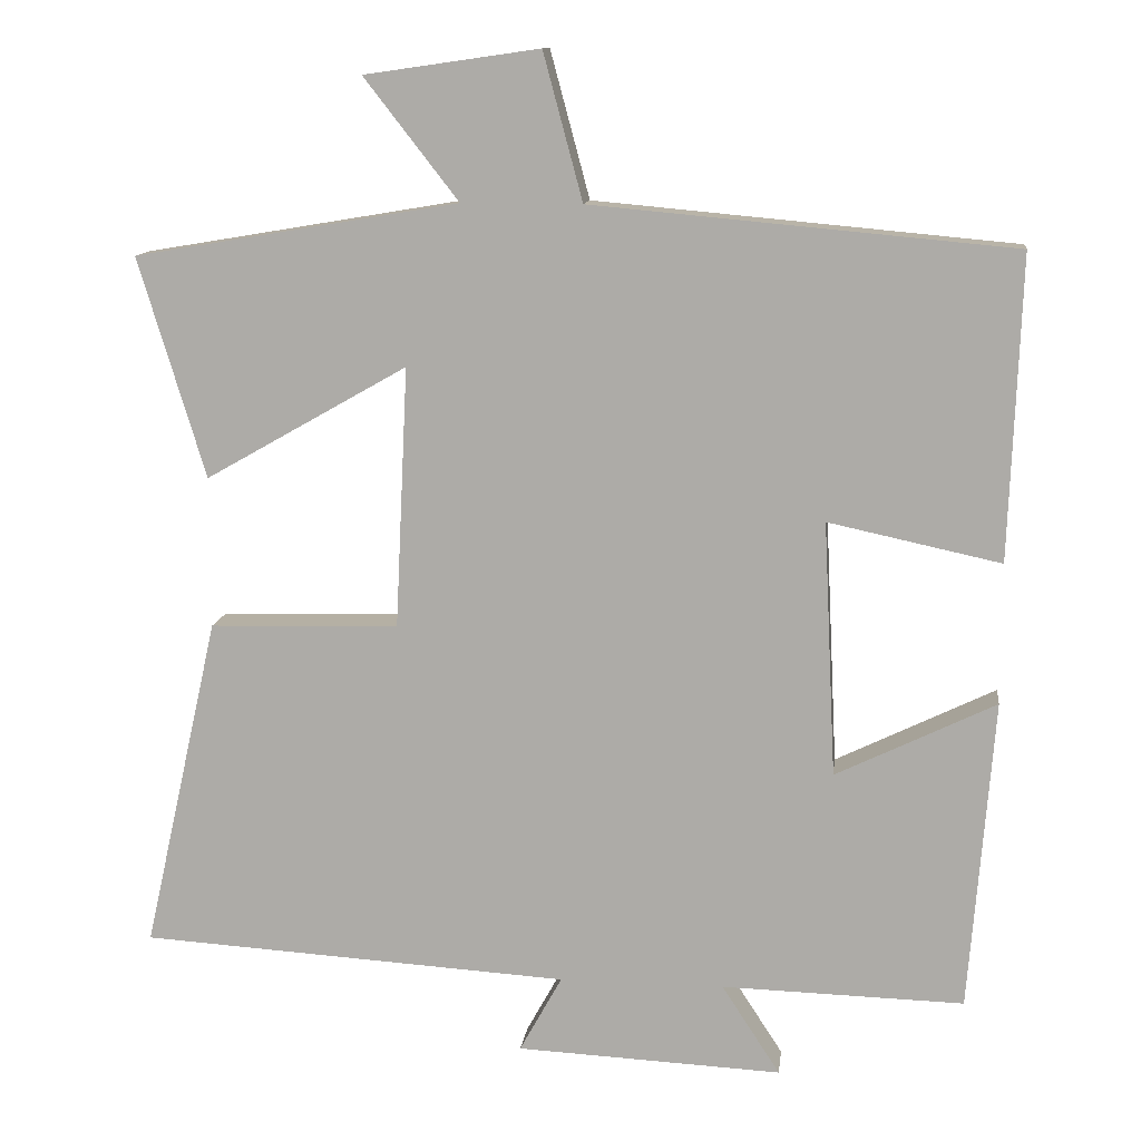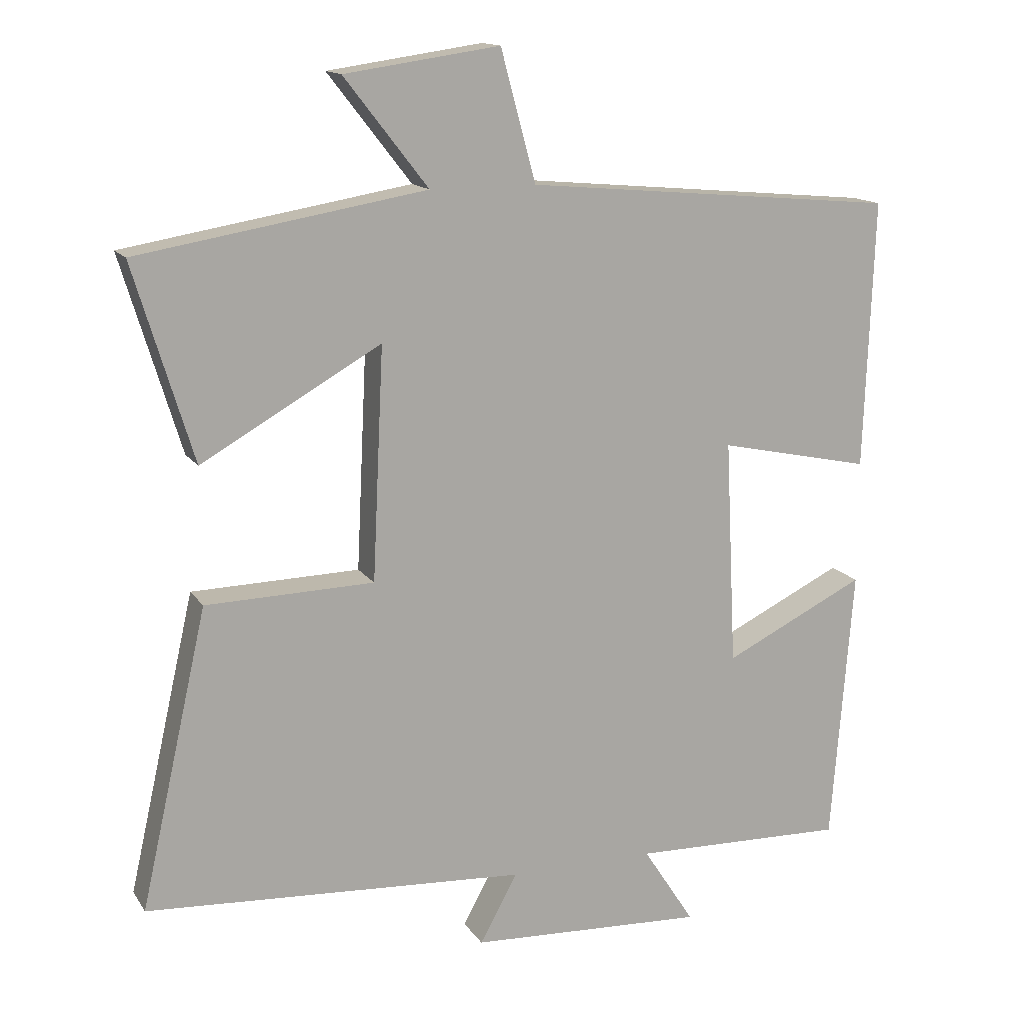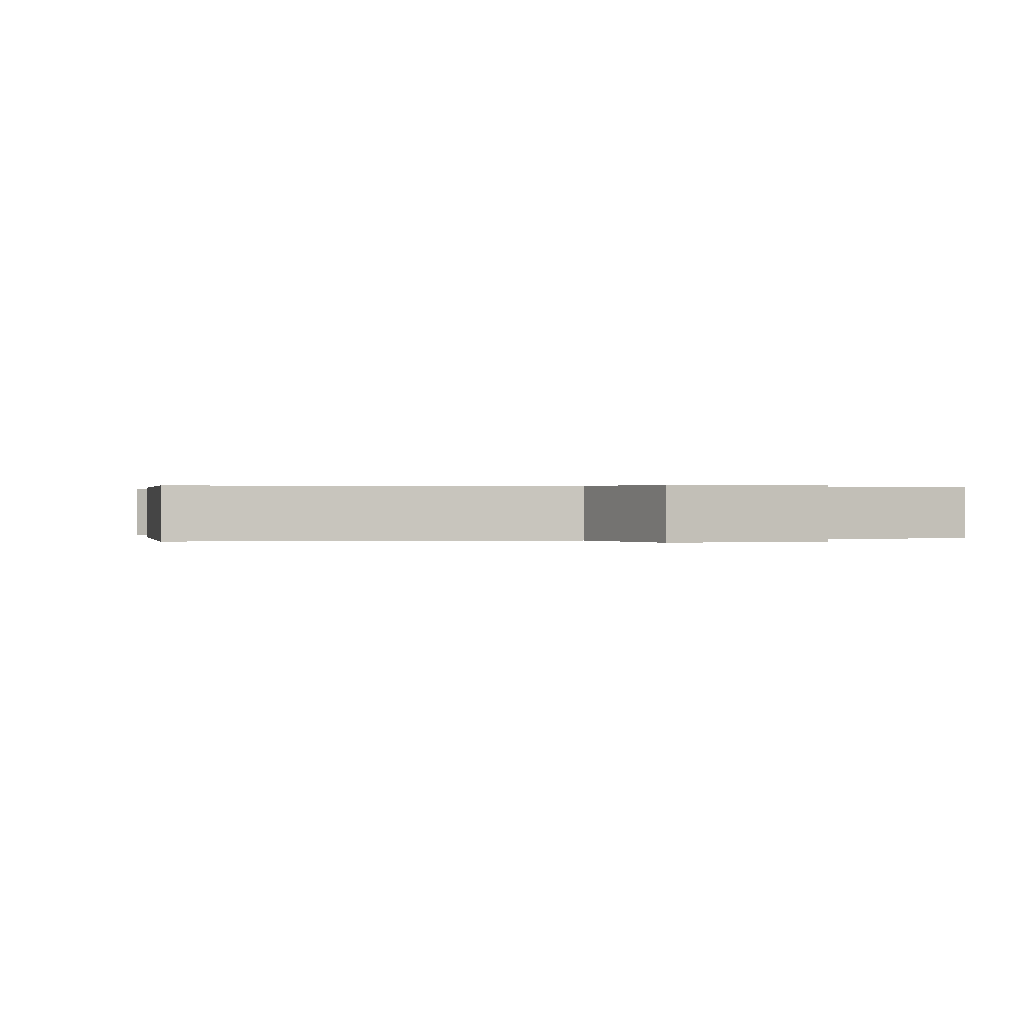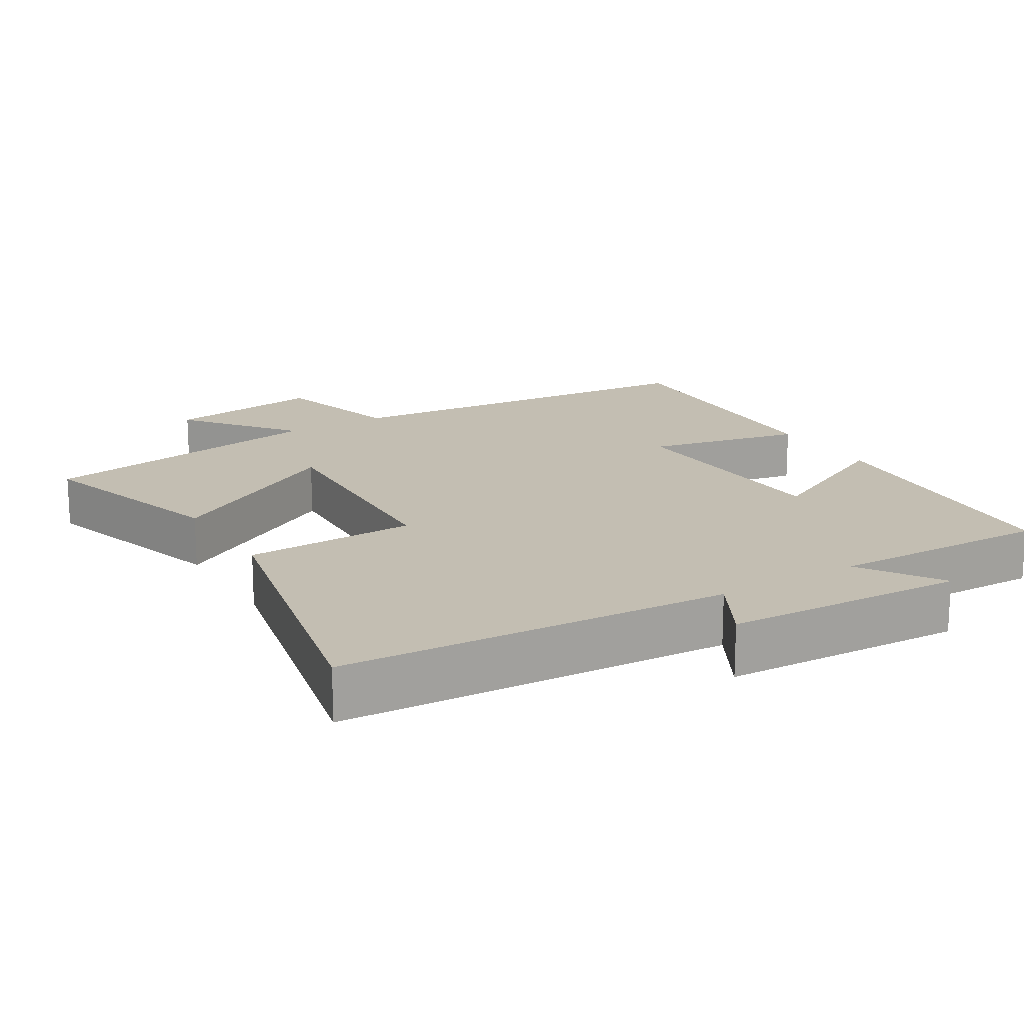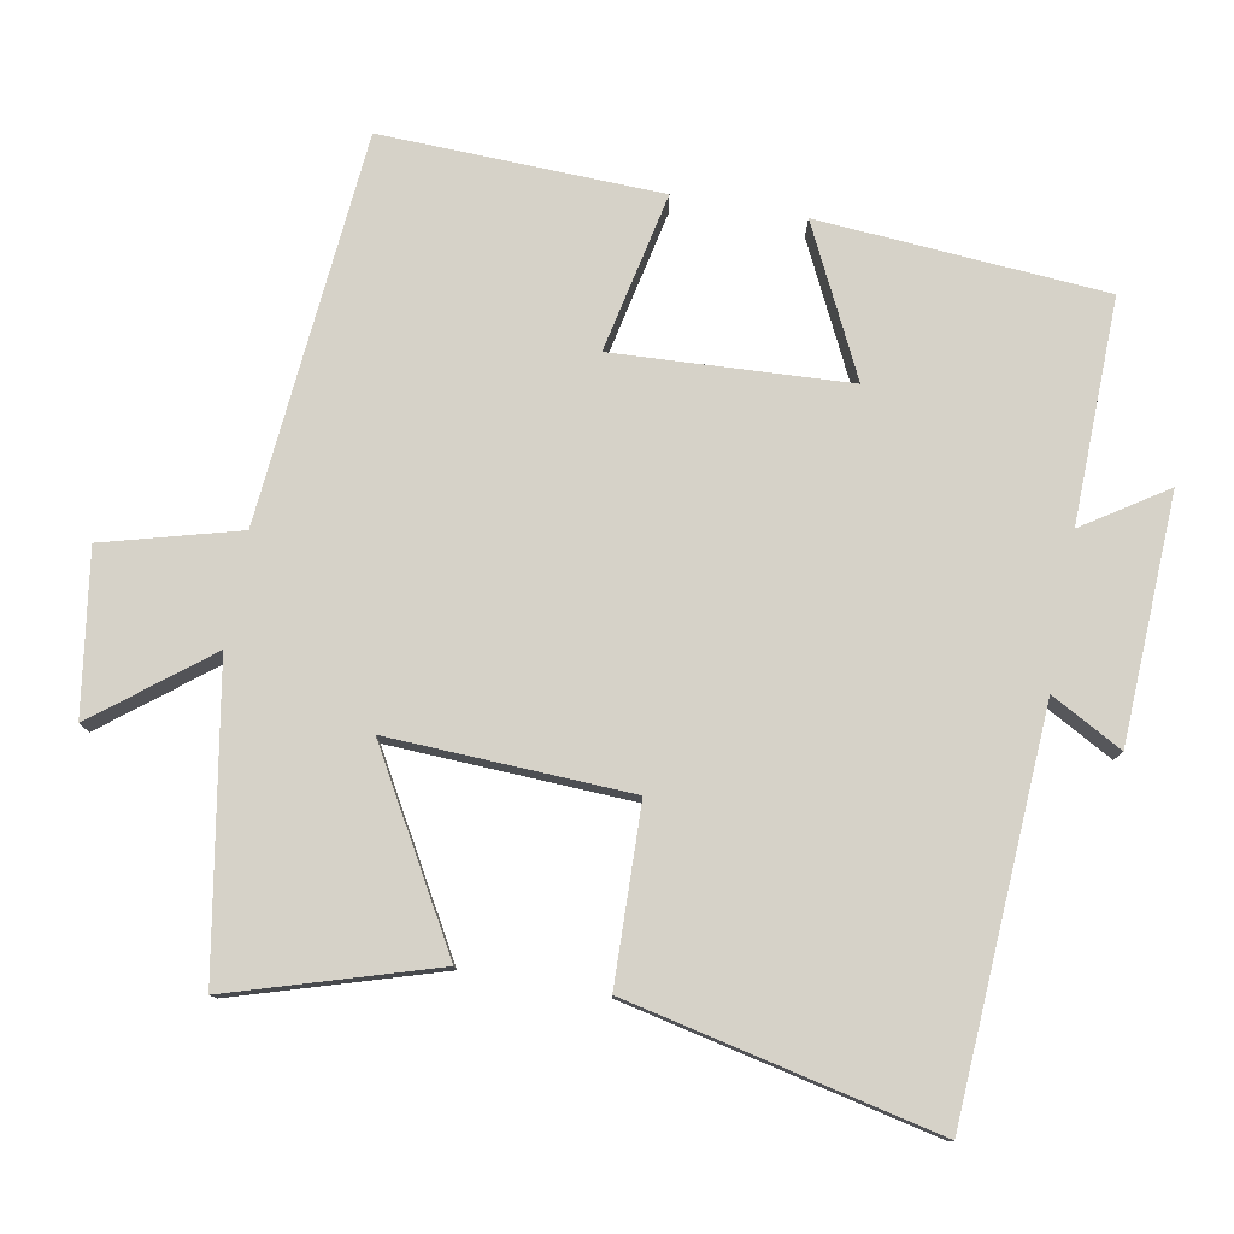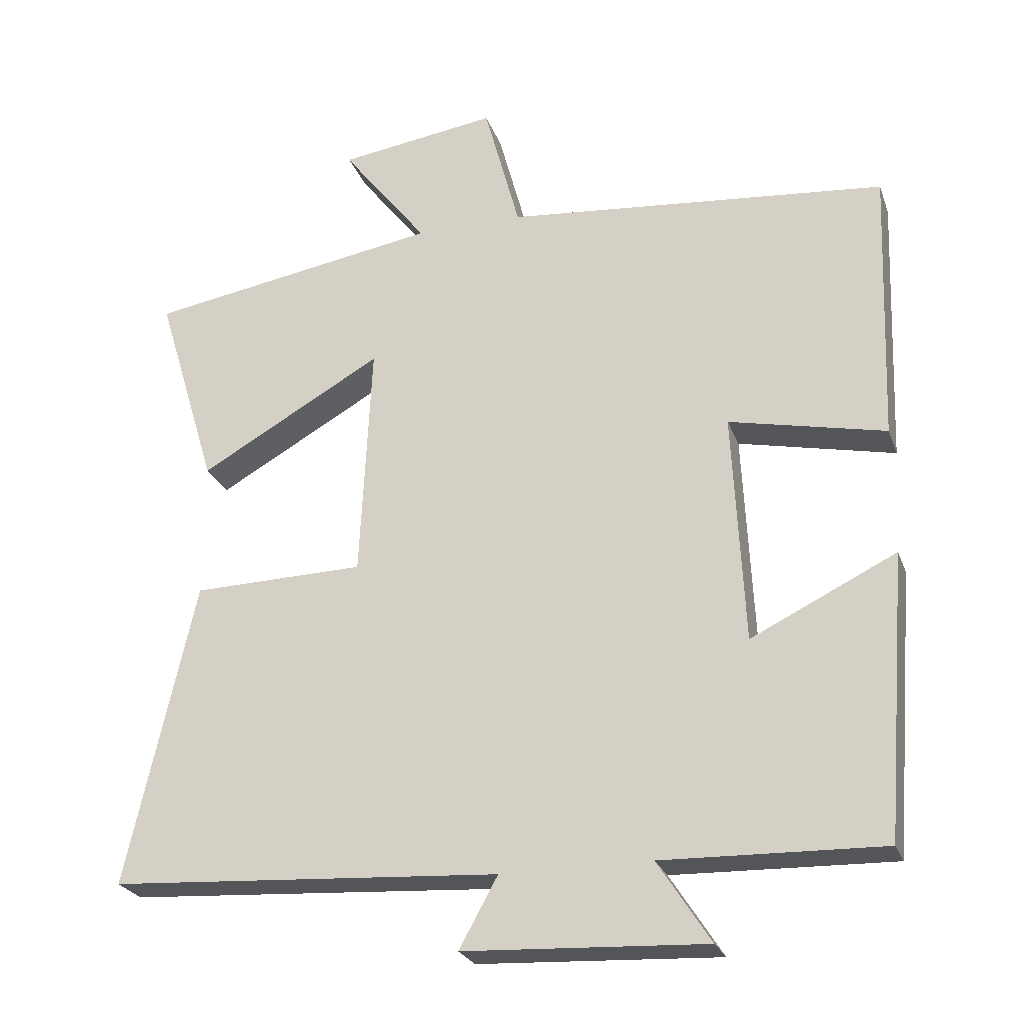
<metadata>
{"format":"obj","ext":"obj","renderer":"f3d","projection":"perspective","resolution":1024,"background":"white","views":[{"elev":12.0,"azim":-172.9,"up":"+Z"},{"elev":14.4,"azim":158.2,"up":"+Z"},{"elev":0.2,"azim":-14.0,"up":"+Y"},{"elev":17.5,"azim":148.6,"up":"+Y"},{"elev":78.4,"azim":100.2,"up":"+Y"},{"elev":-25.0,"azim":-162.8,"up":"+Z"}]}
</metadata>
<code>
v 0.596 0.07 -0.467
v 0.049 0.07 -0.5
v 0.103 0.07 -0.598
v -0.235 0.07 -0.614
v -0.161 0.07 -0.5
v -0.469 0.07 -0.508
v -0.5 0.07 -0.112
v -0.297 0.07 -0.211
v -0.281 0.07 0.113
v -0.5 0.07 0.066
v -0.514 0.07 0.451
v 0.021 0.07 0.5
v 0.071 0.07 0.686
v 0.293 0.07 0.654
v 0.173 0.07 0.5
v 0.585 0.07 0.431
v 0.5 0.07 0.151
v 0.243 0.07 0.297
v 0.259 0.07 -0.035
v 0.5 0.07 -0.041
v 0.596 0 -0.467
v 0.049 0 -0.5
v 0.103 0 -0.598
v -0.235 0 -0.614
v -0.161 0 -0.5
v -0.469 0 -0.508
v -0.5 0 -0.112
v -0.297 0 -0.211
v -0.281 0 0.113
v -0.5 0 0.066
v -0.514 0 0.451
v 0.021 0 0.5
v 0.071 0 0.686
v 0.293 0 0.654
v 0.173 0 0.5
v 0.585 0 0.431
v 0.5 0 0.151
v 0.243 0 0.297
v 0.259 0 -0.035
v 0.5 0 -0.041
f 19 20 1 2
f 18 19 2
f 15 16 17 18
f 15 18 2
f 12 13 14 15
f 12 15 2
f 9 10 11 12
f 8 9 12 2
f 5 6 7 8
f 5 8 2 3
f 3 4 5
f 22 21 40 39
f 22 39 38
f 38 37 36 35
f 22 38 35
f 35 34 33 32
f 22 35 32
f 32 31 30 29
f 22 32 29 28
f 28 27 26 25
f 23 22 28 25
f 25 24 23
f 1 21 22 2
f 2 22 23 3
f 3 23 24 4
f 4 24 25 5
f 5 25 26 6
f 6 26 27 7
f 7 27 28 8
f 8 28 29 9
f 9 29 30 10
f 10 30 31 11
f 11 31 32 12
f 12 32 33 13
f 13 33 34 14
f 14 34 35 15
f 15 35 36 16
f 16 36 37 17
f 17 37 38 18
f 18 38 39 19
f 19 39 40 20
f 20 40 21 1

</code>
